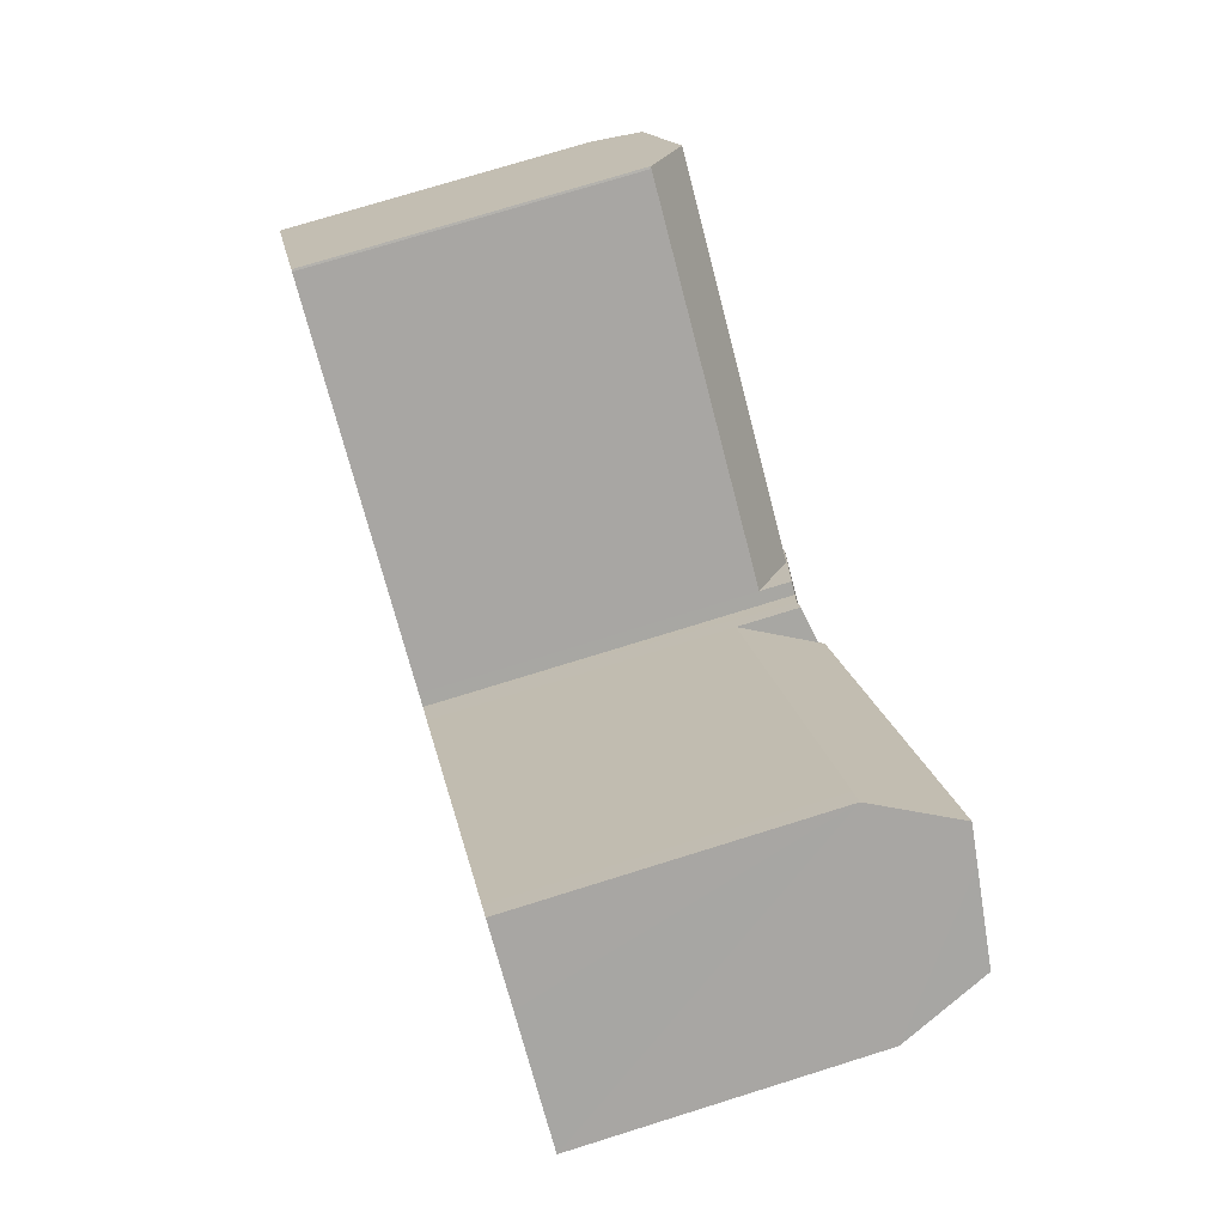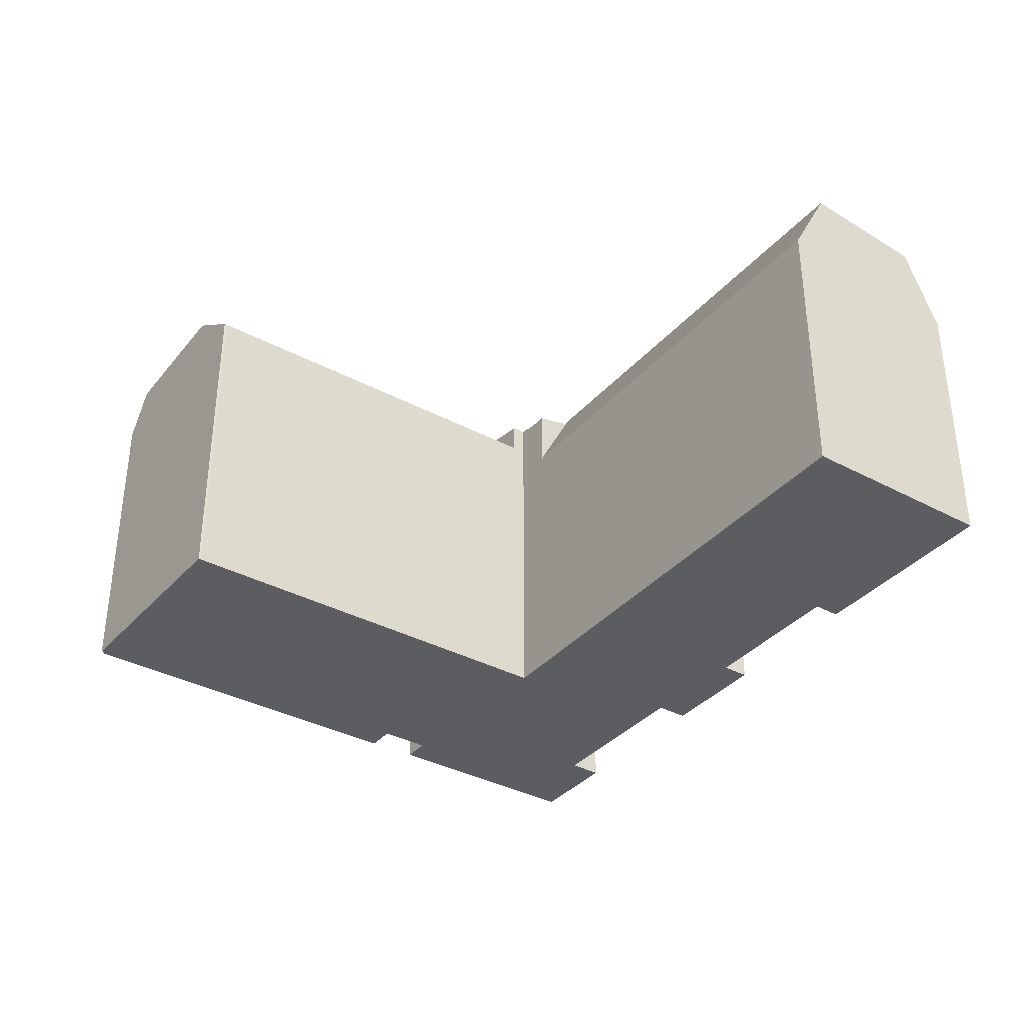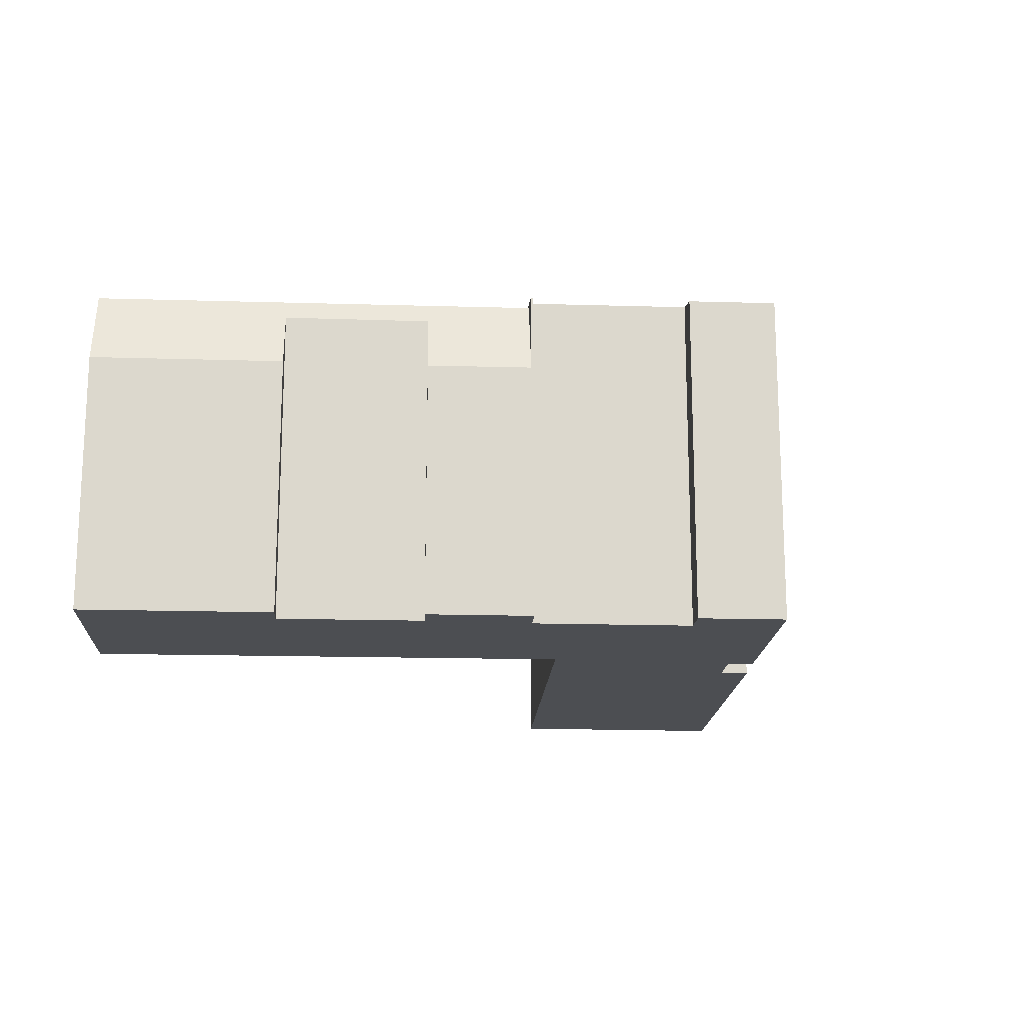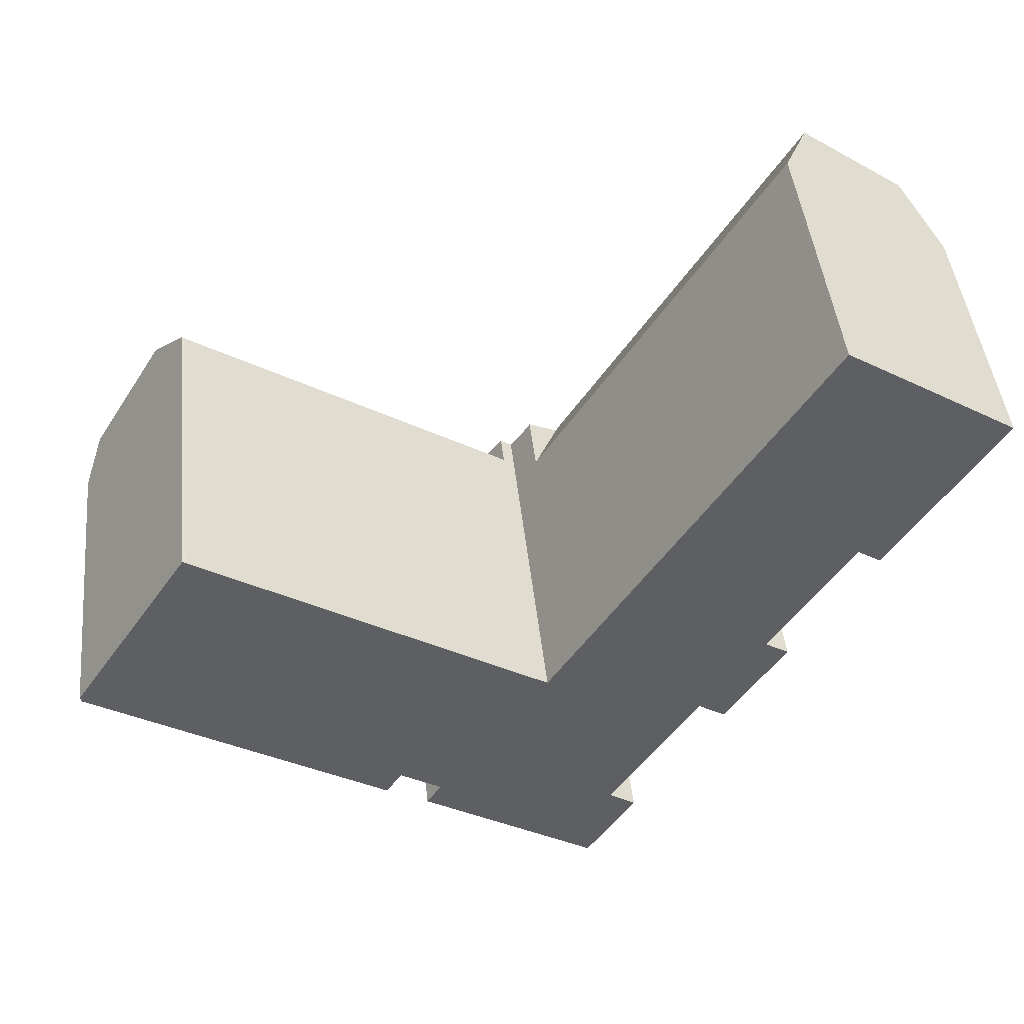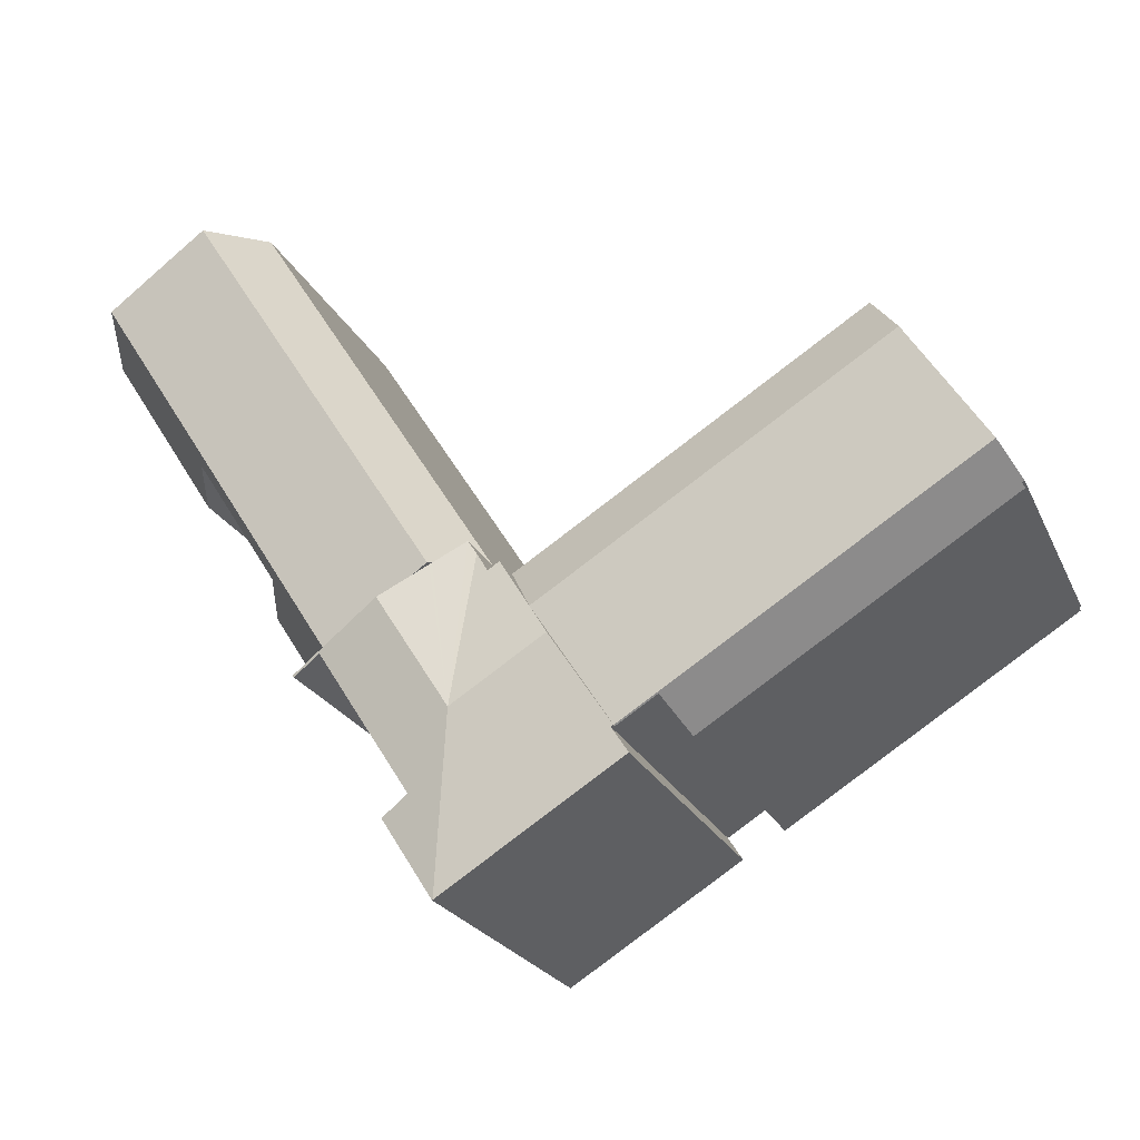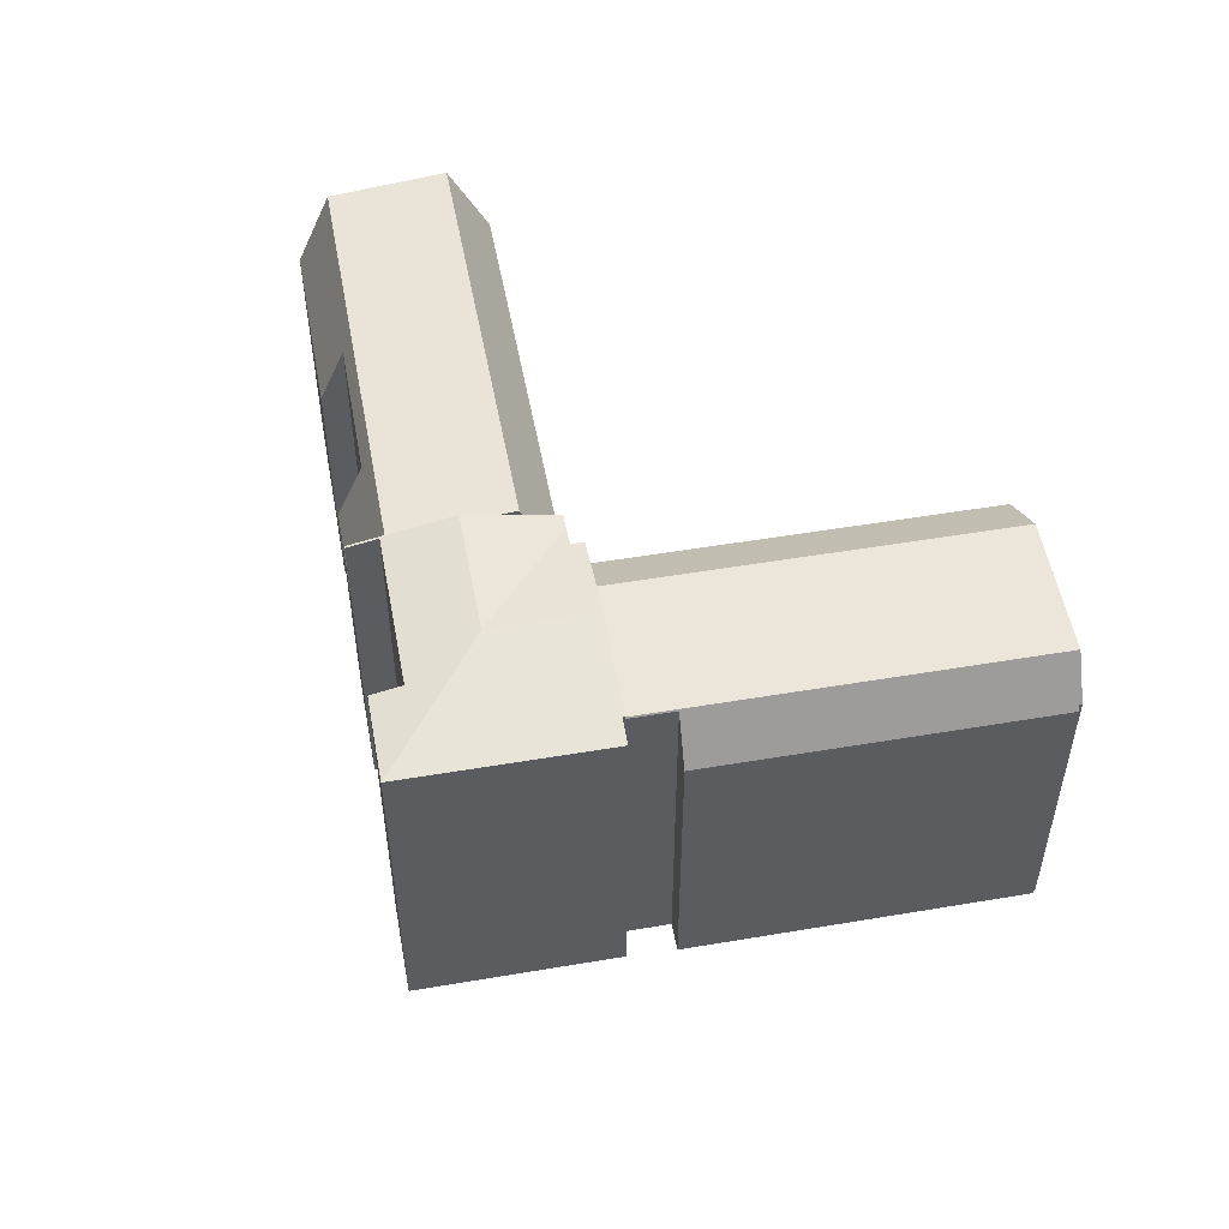
<metadata>
{"format":"obj","ext":"obj","renderer":"f3d","projection":"perspective","resolution":1024,"background":"white","views":[{"elev":74.8,"azim":72.7,"up":"+Z"},{"elev":-36.1,"azim":-2.6,"up":"+Y"},{"elev":-16.8,"azim":119.1,"up":"+Y"},{"elev":45.6,"azim":-6.1,"up":"+Z"},{"elev":-22.6,"azim":-160.3,"up":"+Z"},{"elev":51.7,"azim":-158.1,"up":"+Y"}]}
</metadata>
<code>
v  4.541 18.55 6.918
v  23.47 16.52 -1.455
v  21.84 18.55 -4.004
v  6.31 16.51 9.404
v  6.207 16.51 9.457
v  0.752 17.91 1.145
v  20.89 18.39 -5.495
v  18.13 17.91 -9.827
v  2.531 18.22 3.857
v  0.127 15.63 -0.08
v  0 15.63 9.574e-16
v  0.121 15.35 -0.278
v  2.635 15.35 -1.864
v  16.1 17.84 -8.599
v  5.191 15.35 -3.478
v  9.104 15.35 -5.947
v  10.16 15.35 -6.612
v  12.69 15.36 -8.207
v  14.81 15.36 -9.548
v  15.3 15.36 -9.859
v  18.11 17.84 -9.867
v  0.036 15.35 -0.224
v  6.207 -5.791e-16 9.457
v  6.31 -5.758e-16 9.404
v  23.47 8.909e-17 -1.455
v  21.84 2.452e-16 -4.004
v  18.11 6.042e-16 -9.867
v  20.89 3.365e-16 -5.495
v  18.13 6.017e-16 -9.827
v  16.1 5.265e-16 -8.599
v  15.3 6.037e-16 -9.859
v  2.635 1.141e-16 -1.864
v  0.036 1.372e-17 -0.224
v  14.81 5.846e-16 -9.548
v  12.69 5.025e-16 -8.207
v  9.104 3.641e-16 -5.947
v  10.16 4.049e-16 -6.612
v  5.191 2.13e-16 -3.478
v  0.121 1.702e-17 -0.278
v  0.127 4.899e-18 -0.08
v  0 0 0
v  0.752 -7.011e-17 1.145
v  4.541 -4.236e-16 6.918
v  2.531 -2.362e-16 3.857
v  25.54 18.89 -8.426
v  24.04 18.12 -1.818
v  24.66 17.93 -0.843
v  21.84 18.61 -4.004
v  20.89 18.89 -5.495
v  23.47 18.12 -1.455
v  25.1 17.93 -0.139
v  26.69 18.31 -1.141
v  26.83 18.34 -1.226
v  27.58 18.52 -1.703
v  29.18 18.89 -2.711
v  26.51 17.83 -16.83
v  29.06 17.82 -12.9
v  26.54 17.82 -16.85
v  27.68 18.15 -11.99
v  32.28 18.15 -4.801
v  32.12 18.2 -4.57
v  33.73 17.82 -5.587
v  33.67 17.82 -5.689
v  18.13 18.06 -9.827
v  18.23 18.05 -9.944
v  18.11 18.05 -9.867
v  17.48 17.83 -11.13
v  24.04 1.113e-16 -1.818
v  25.1 8.511e-18 -0.139
v  24.66 5.162e-17 -0.843
v  18.23 6.089e-16 -9.944
v  17.48 6.814e-16 -11.13
v  29.18 1.66e-16 -2.711
v  32.12 2.798e-16 -4.57
v  33.73 3.421e-16 -5.587
v  26.83 7.507e-17 -1.226
v  26.69 6.987e-17 -1.141
v  27.58 1.043e-16 -1.703
v  27.68 7.341e-16 -11.99
v  29.06 7.898e-16 -12.9
v  33.67 3.484e-16 -5.689
v  32.28 2.94e-16 -4.801
v  26.54 1.032e-15 -16.85
v  26.51 1.031e-15 -16.83
v  32.12 17.98 -4.57
v  36.72 13.74 -0.903
v  33.73 13.75 -5.587
v  35.53 16.86 -0.16
v  44.78 17.98 15.3
v  39.69 16.89 6.397
v  43.97 13.82 10.54
v  46.36 13.83 14.29
v  40.86 13.82 5.65
v  39.5 18.61 18.66
v  26.83 18.61 -1.226
v  29.18 18.33 -2.711
v  41.04 18.43 17.69
v  25.1 14.78 -0.139
v  37.07 14.64 18.78
v  37.71 14.63 19.79
v  46.36 -8.752e-16 14.29
v  44.78 -9.368e-16 15.3
v  41.04 -1.083e-15 17.69
v  37.71 -1.212e-15 19.79
v  39.5 -1.143e-15 18.66
v  35.53 9.797e-18 -0.16
v  36.72 5.529e-17 -0.903
v  40.86 -3.46e-16 5.65
v  43.97 -6.453e-16 10.54
v  39.69 -3.917e-16 6.397
v  37.07 -1.15e-15 18.78
g defaultobject
f 1 2 3
f 2 1 4
f 4 1 5
f 6 7 8
f 7 6 3
f 3 6 1
f 1 6 9
f 6 10 11
f 10 6 12
f 12 6 13
f 13 6 14
f 14 6 8
f 13 14 15
f 15 14 16
f 16 14 17
f 17 14 18
f 18 14 19
f 19 14 20
f 14 8 21
f 12 22 10
f 23 4 5
f 4 23 24
f 4 25 2
f 25 4 24
f 2 7 3
f 7 2 8
f 8 2 25
f 8 25 21
f 21 25 26
f 21 26 27
f 27 26 28
f 27 28 29
f 30 20 14
f 20 30 31
f 27 14 21
f 14 27 30
f 31 19 20
f 19 31 18
f 18 31 17
f 17 31 16
f 16 31 15
f 15 31 13
f 13 31 12
f 12 31 22
f 22 31 32
f 22 32 33
f 32 31 34
f 32 34 35
f 32 35 36
f 36 35 37
f 32 36 38
f 33 32 39
f 40 11 10
f 11 40 41
f 22 40 10
f 40 22 33
f 11 9 6
f 9 11 1
f 1 11 5
f 5 11 41
f 5 41 42
f 5 42 43
f 5 43 23
f 43 42 44
f 31 30 34
f 39 40 33
f 40 39 23
f 23 39 24
f 24 39 32
f 24 32 25
f 25 32 38
f 25 38 36
f 25 36 37
f 25 37 35
f 25 35 34
f 25 34 30
f 25 30 26
f 26 30 27
f 26 27 29
f 26 29 28
f 40 42 41
f 42 40 44
f 44 40 43
f 43 40 23
f 45 46 47
f 46 45 48
f 48 45 49
f 48 50 46
f 51 45 47
f 45 51 52
f 45 52 53
f 45 53 54
f 45 54 55
f 56 57 58
f 57 56 59
f 59 56 45
f 59 45 60
f 60 45 61
f 61 45 55
f 60 62 63
f 62 60 61
f 64 65 66
f 65 56 67
f 56 65 45
f 45 65 64
f 45 64 49
f 48 25 50
f 25 48 49
f 25 49 64
f 25 64 66
f 25 66 28
f 28 66 29
f 29 66 27
f 25 28 26
f 68 47 46
f 47 68 51
f 51 68 69
f 69 68 70
f 67 71 65
f 71 67 72
f 25 46 50
f 46 25 68
f 69 52 51
f 52 69 53
f 53 69 54
f 54 69 55
f 55 69 61
f 61 69 62
f 62 69 73
f 62 73 74
f 62 74 75
f 73 69 76
f 76 69 77
f 73 76 78
f 79 57 59
f 57 79 80
f 75 63 62
f 63 75 81
f 60 79 59
f 79 60 82
f 80 58 57
f 58 80 83
f 63 82 60
f 82 63 81
f 58 67 56
f 67 58 83
f 67 83 72
f 72 83 84
f 71 66 65
f 66 71 27
f 76 68 78
f 68 76 70
f 70 76 77
f 70 77 69
f 75 82 81
f 82 75 74
f 82 74 28
f 28 74 26
f 26 74 73
f 26 73 68
f 26 68 25
f 68 73 78
f 80 84 83
f 84 80 72
f 72 80 79
f 72 79 82
f 72 82 71
f 71 82 27
f 27 82 29
f 29 82 28
f 85 86 87
f 86 85 88
f 88 85 89
f 88 89 90
f 90 89 91
f 91 89 92
f 91 93 90
f 94 54 95
f 54 94 96
f 96 94 85
f 85 94 89
f 89 94 97
f 52 94 95
f 94 52 98
f 94 98 99
f 94 99 100
f 97 92 89
f 92 97 94
f 92 94 100
f 92 100 101
f 101 100 102
f 102 100 103
f 103 100 104
f 103 104 105
f 106 86 88
f 86 106 107
f 101 91 92
f 91 101 93
f 93 101 108
f 108 101 109
f 110 88 90
f 88 110 106
f 86 75 87
f 75 86 107
f 93 110 90
f 110 93 108
f 87 96 85
f 96 87 54
f 54 87 95
f 95 87 52
f 52 87 75
f 52 75 98
f 98 75 69
f 69 75 74
f 69 74 77
f 77 74 73
f 77 73 78
f 77 78 76
f 69 99 98
f 99 69 111
f 99 111 100
f 100 111 104
f 109 110 108
f 107 74 75
f 74 107 73
f 73 107 78
f 78 107 76
f 76 107 77
f 77 107 69
f 69 107 106
f 69 106 111
f 111 106 110
f 111 110 109
f 111 109 101
f 111 101 102
f 111 102 103
f 111 103 105
f 111 105 104

</code>
